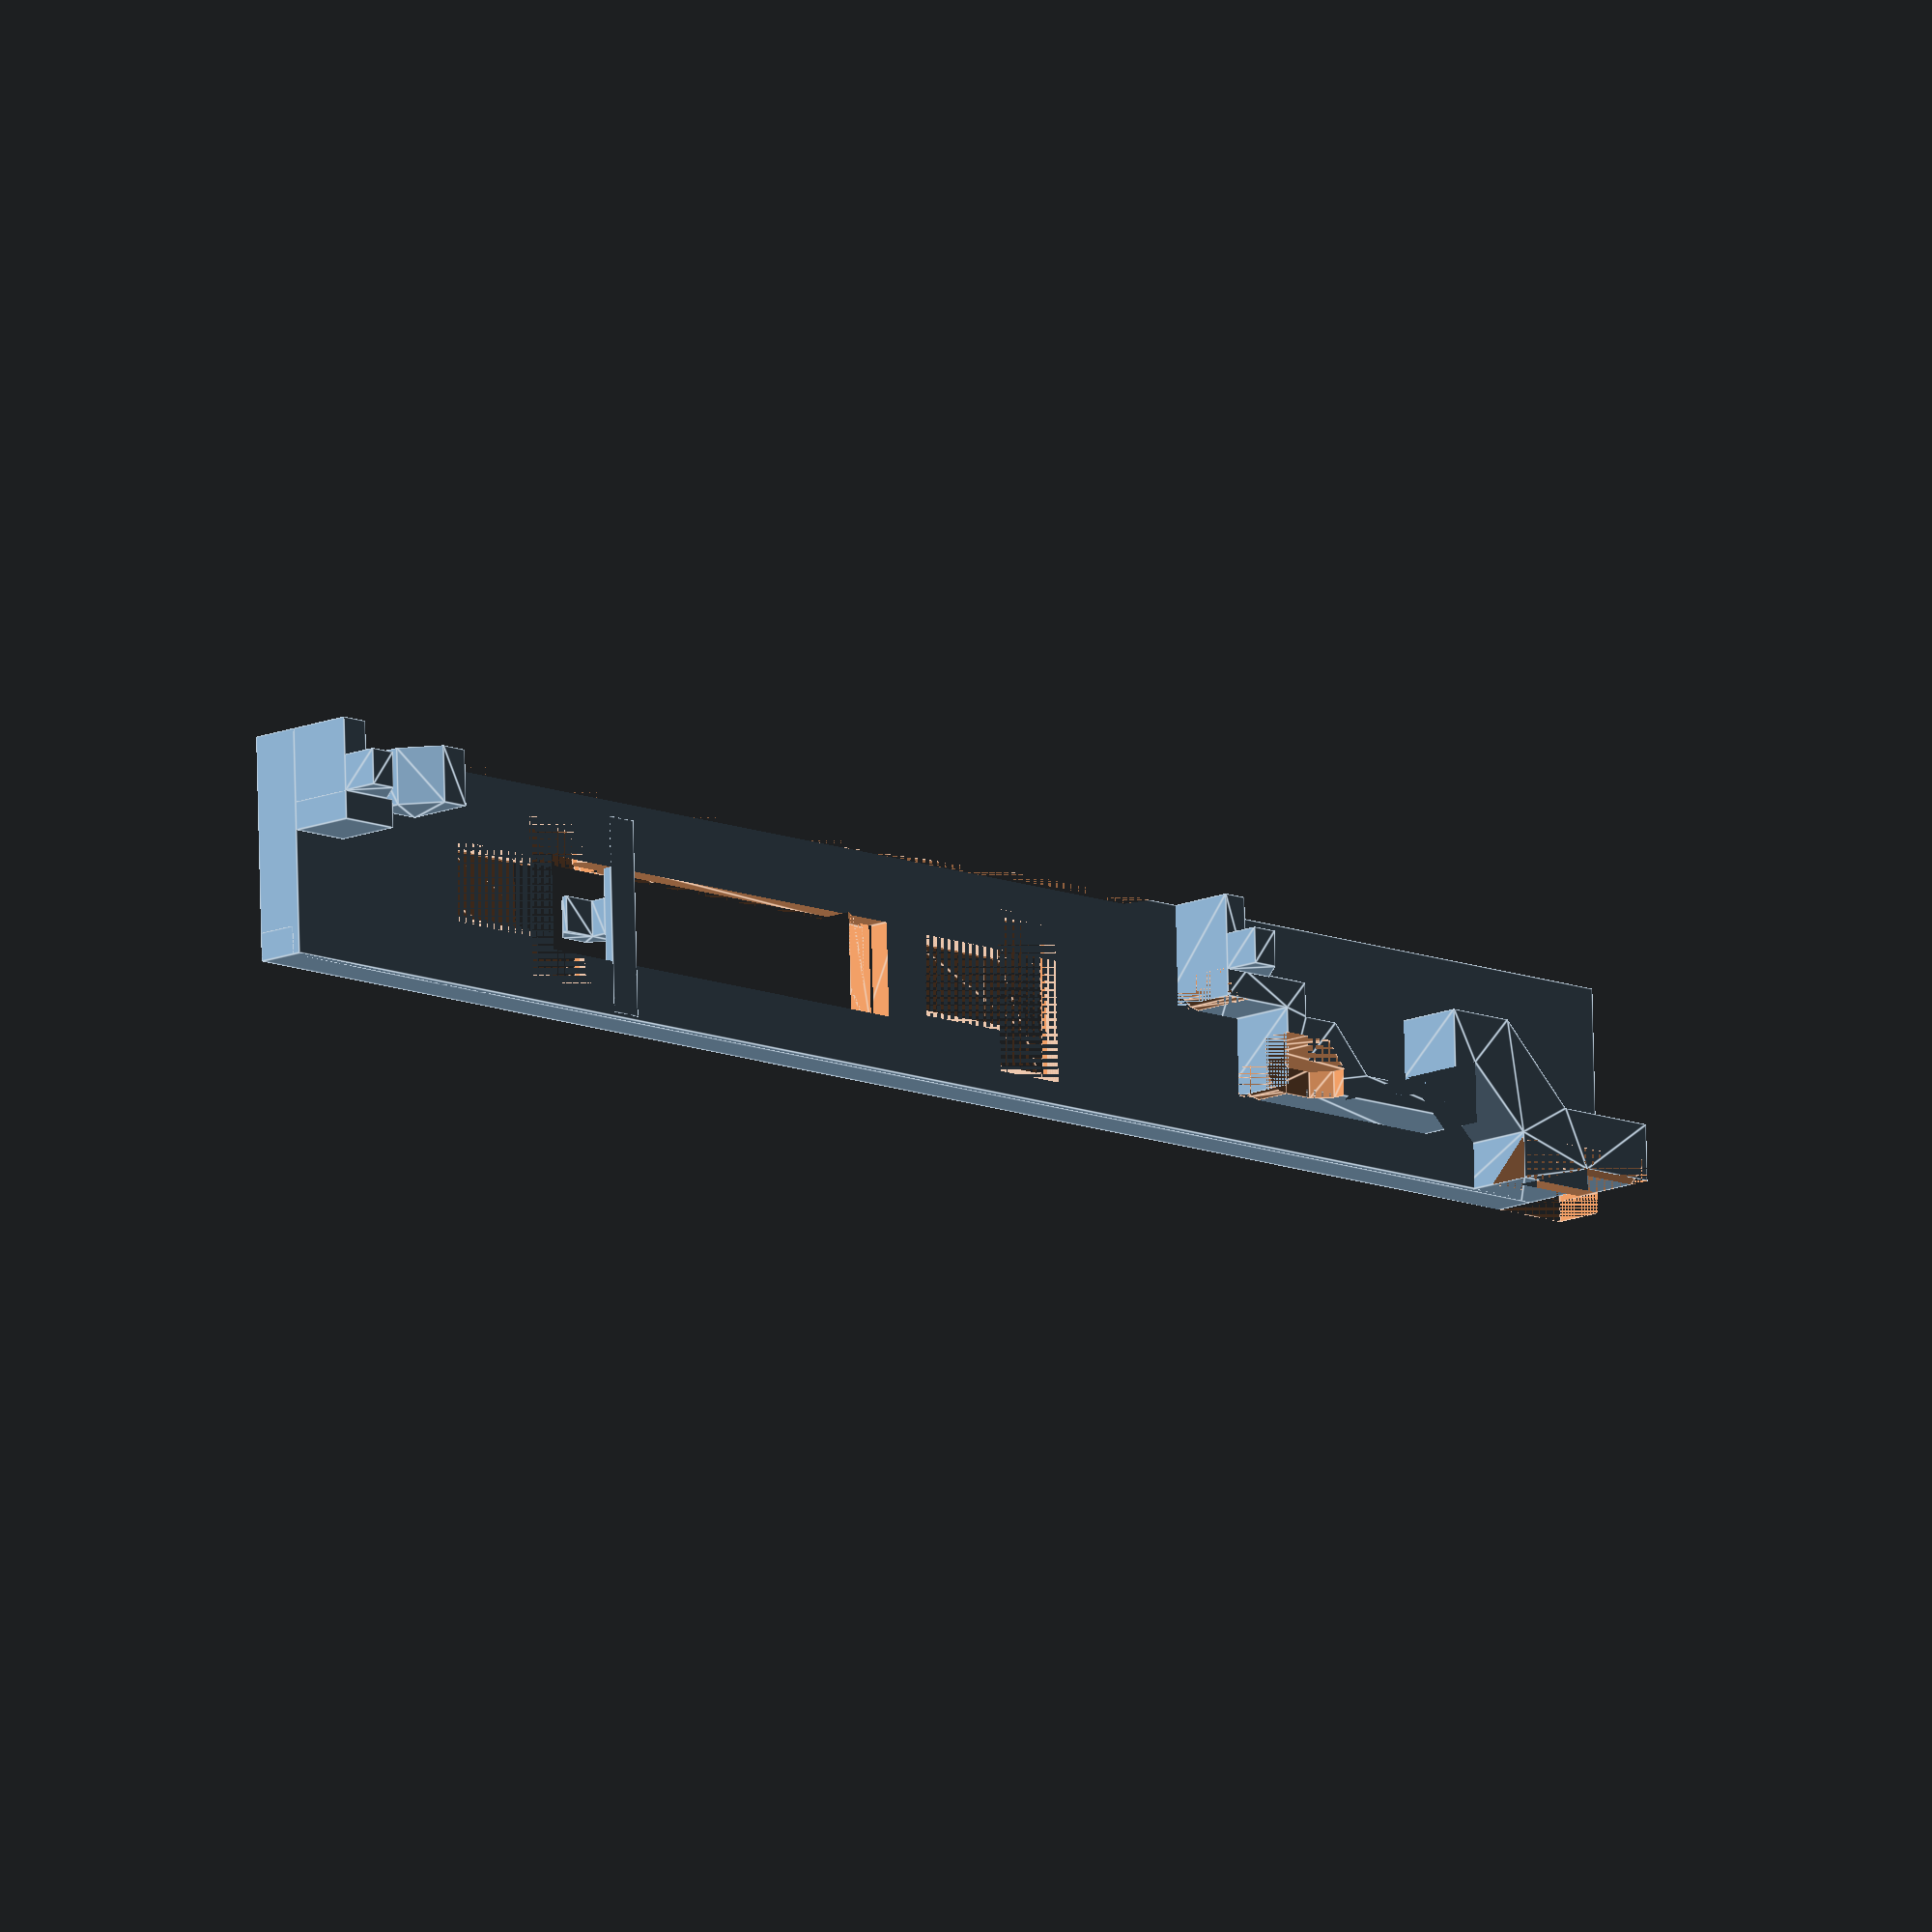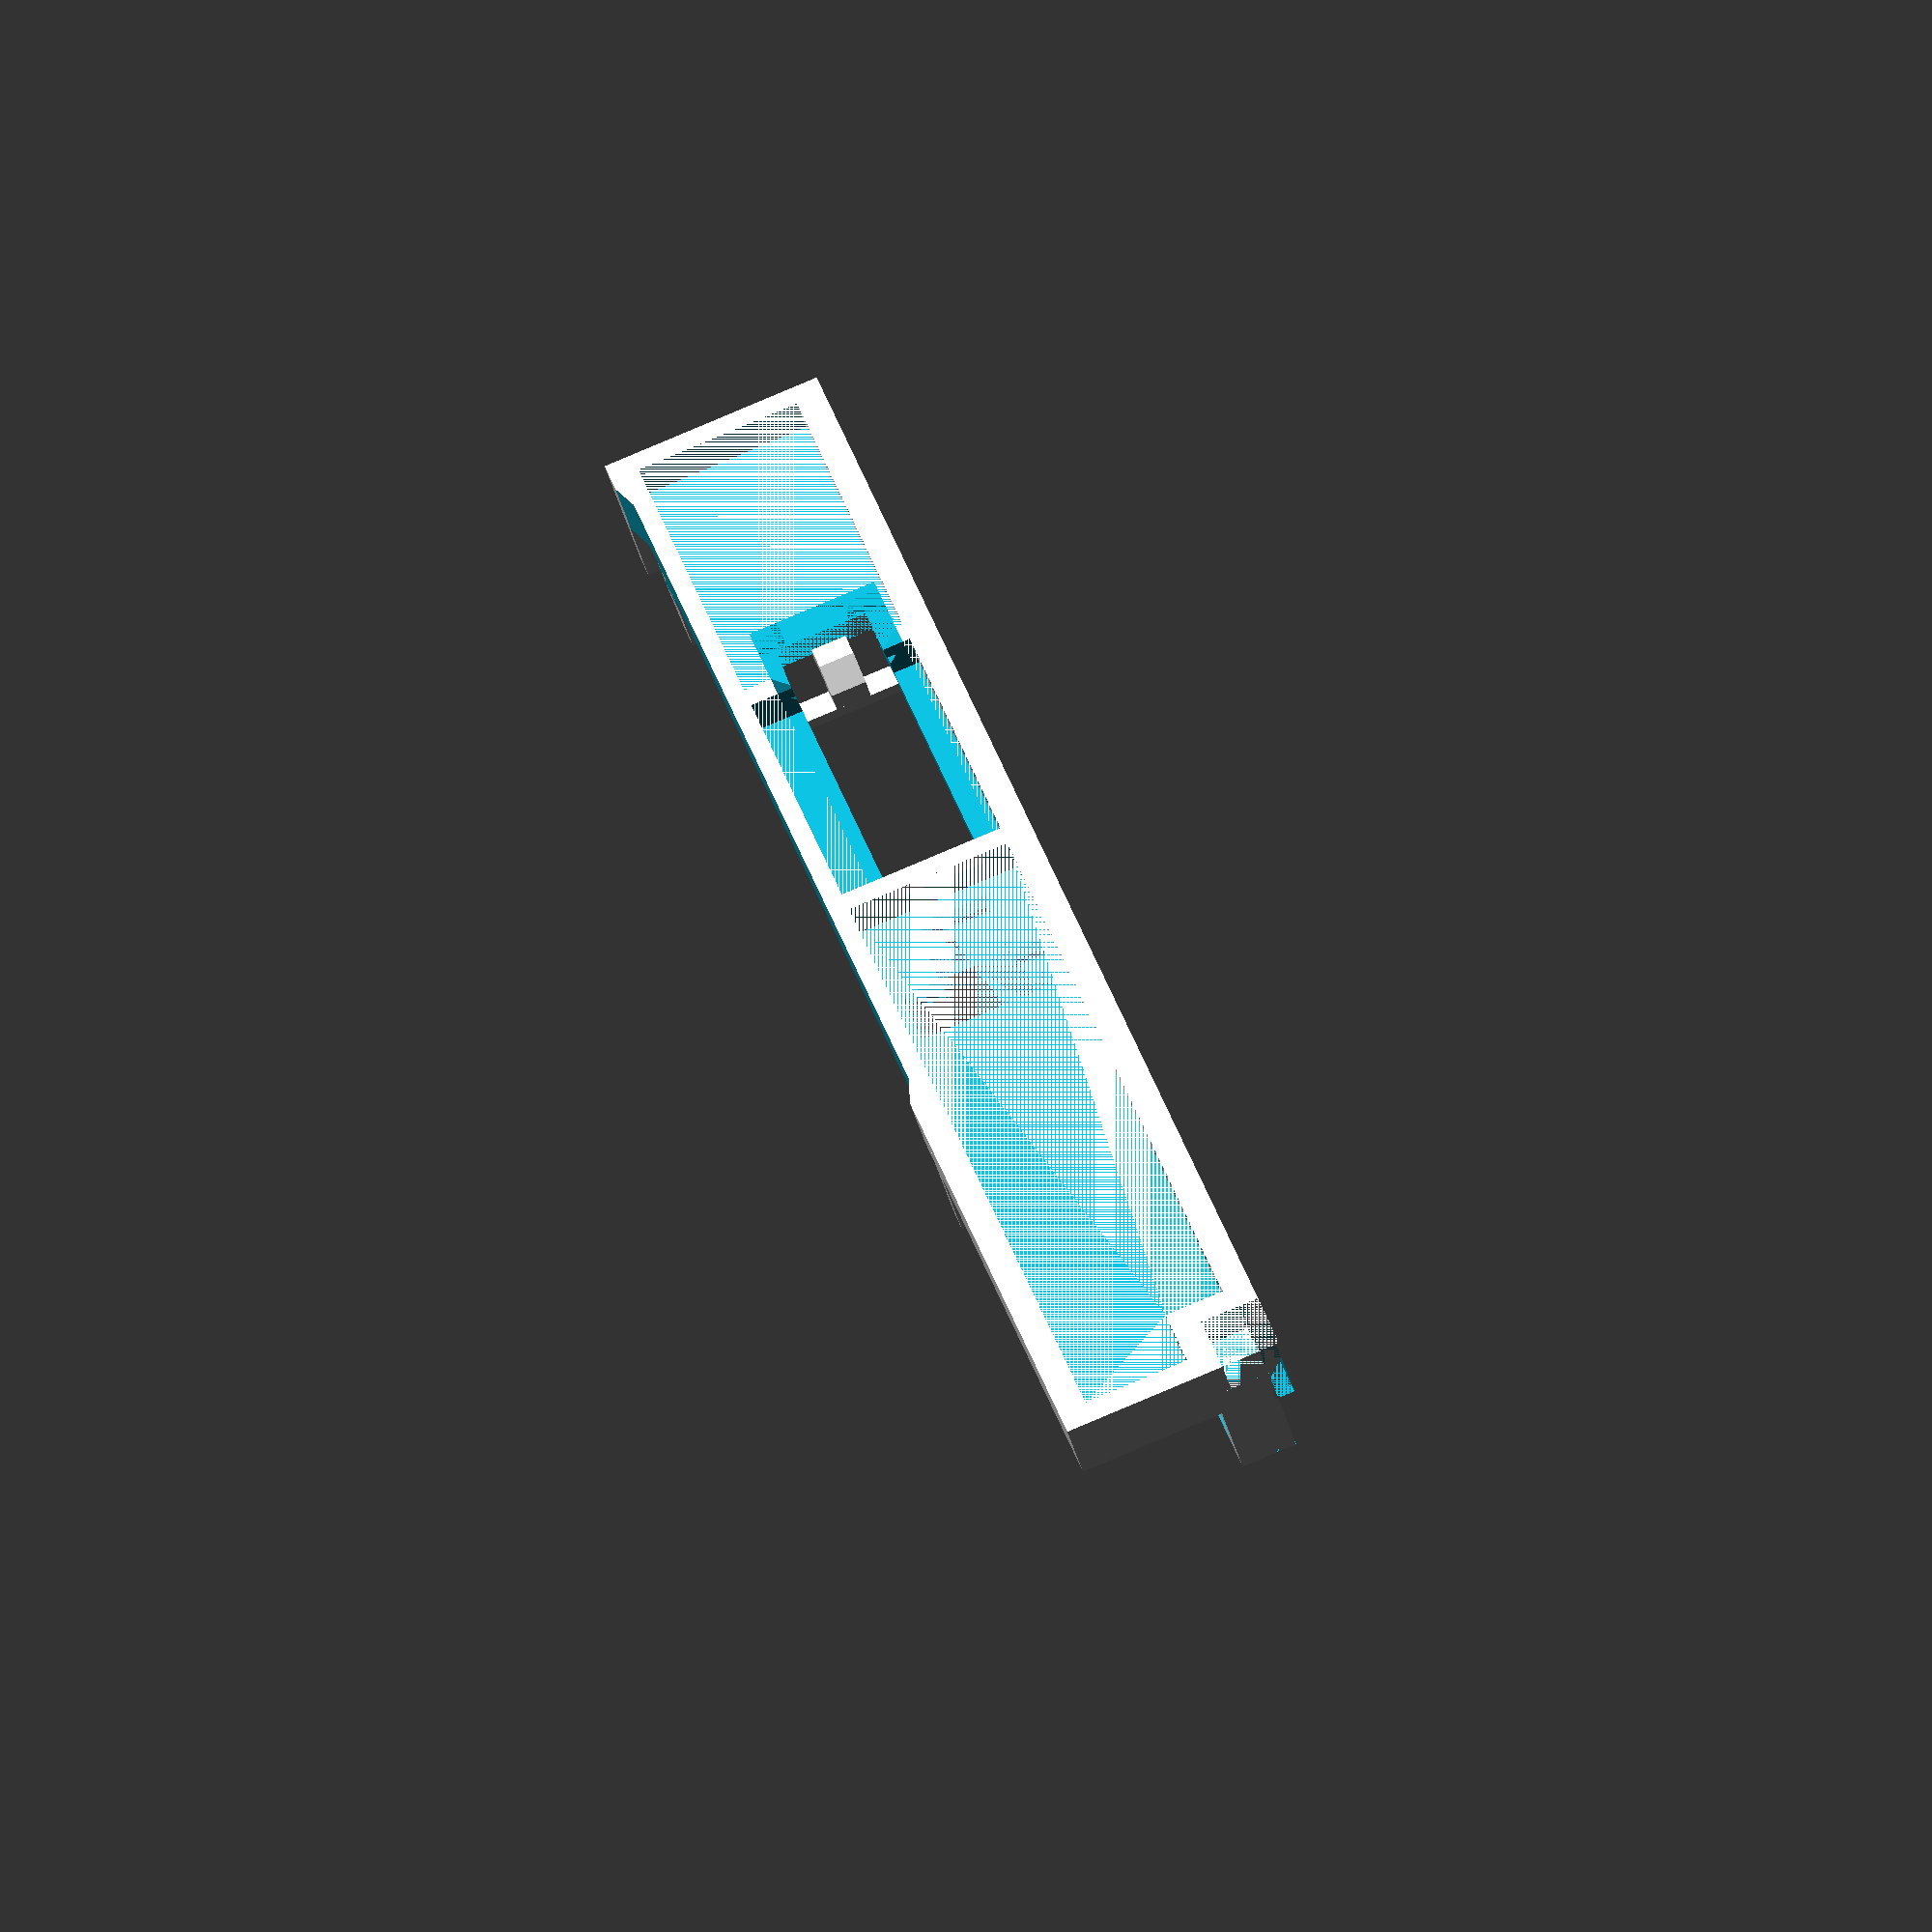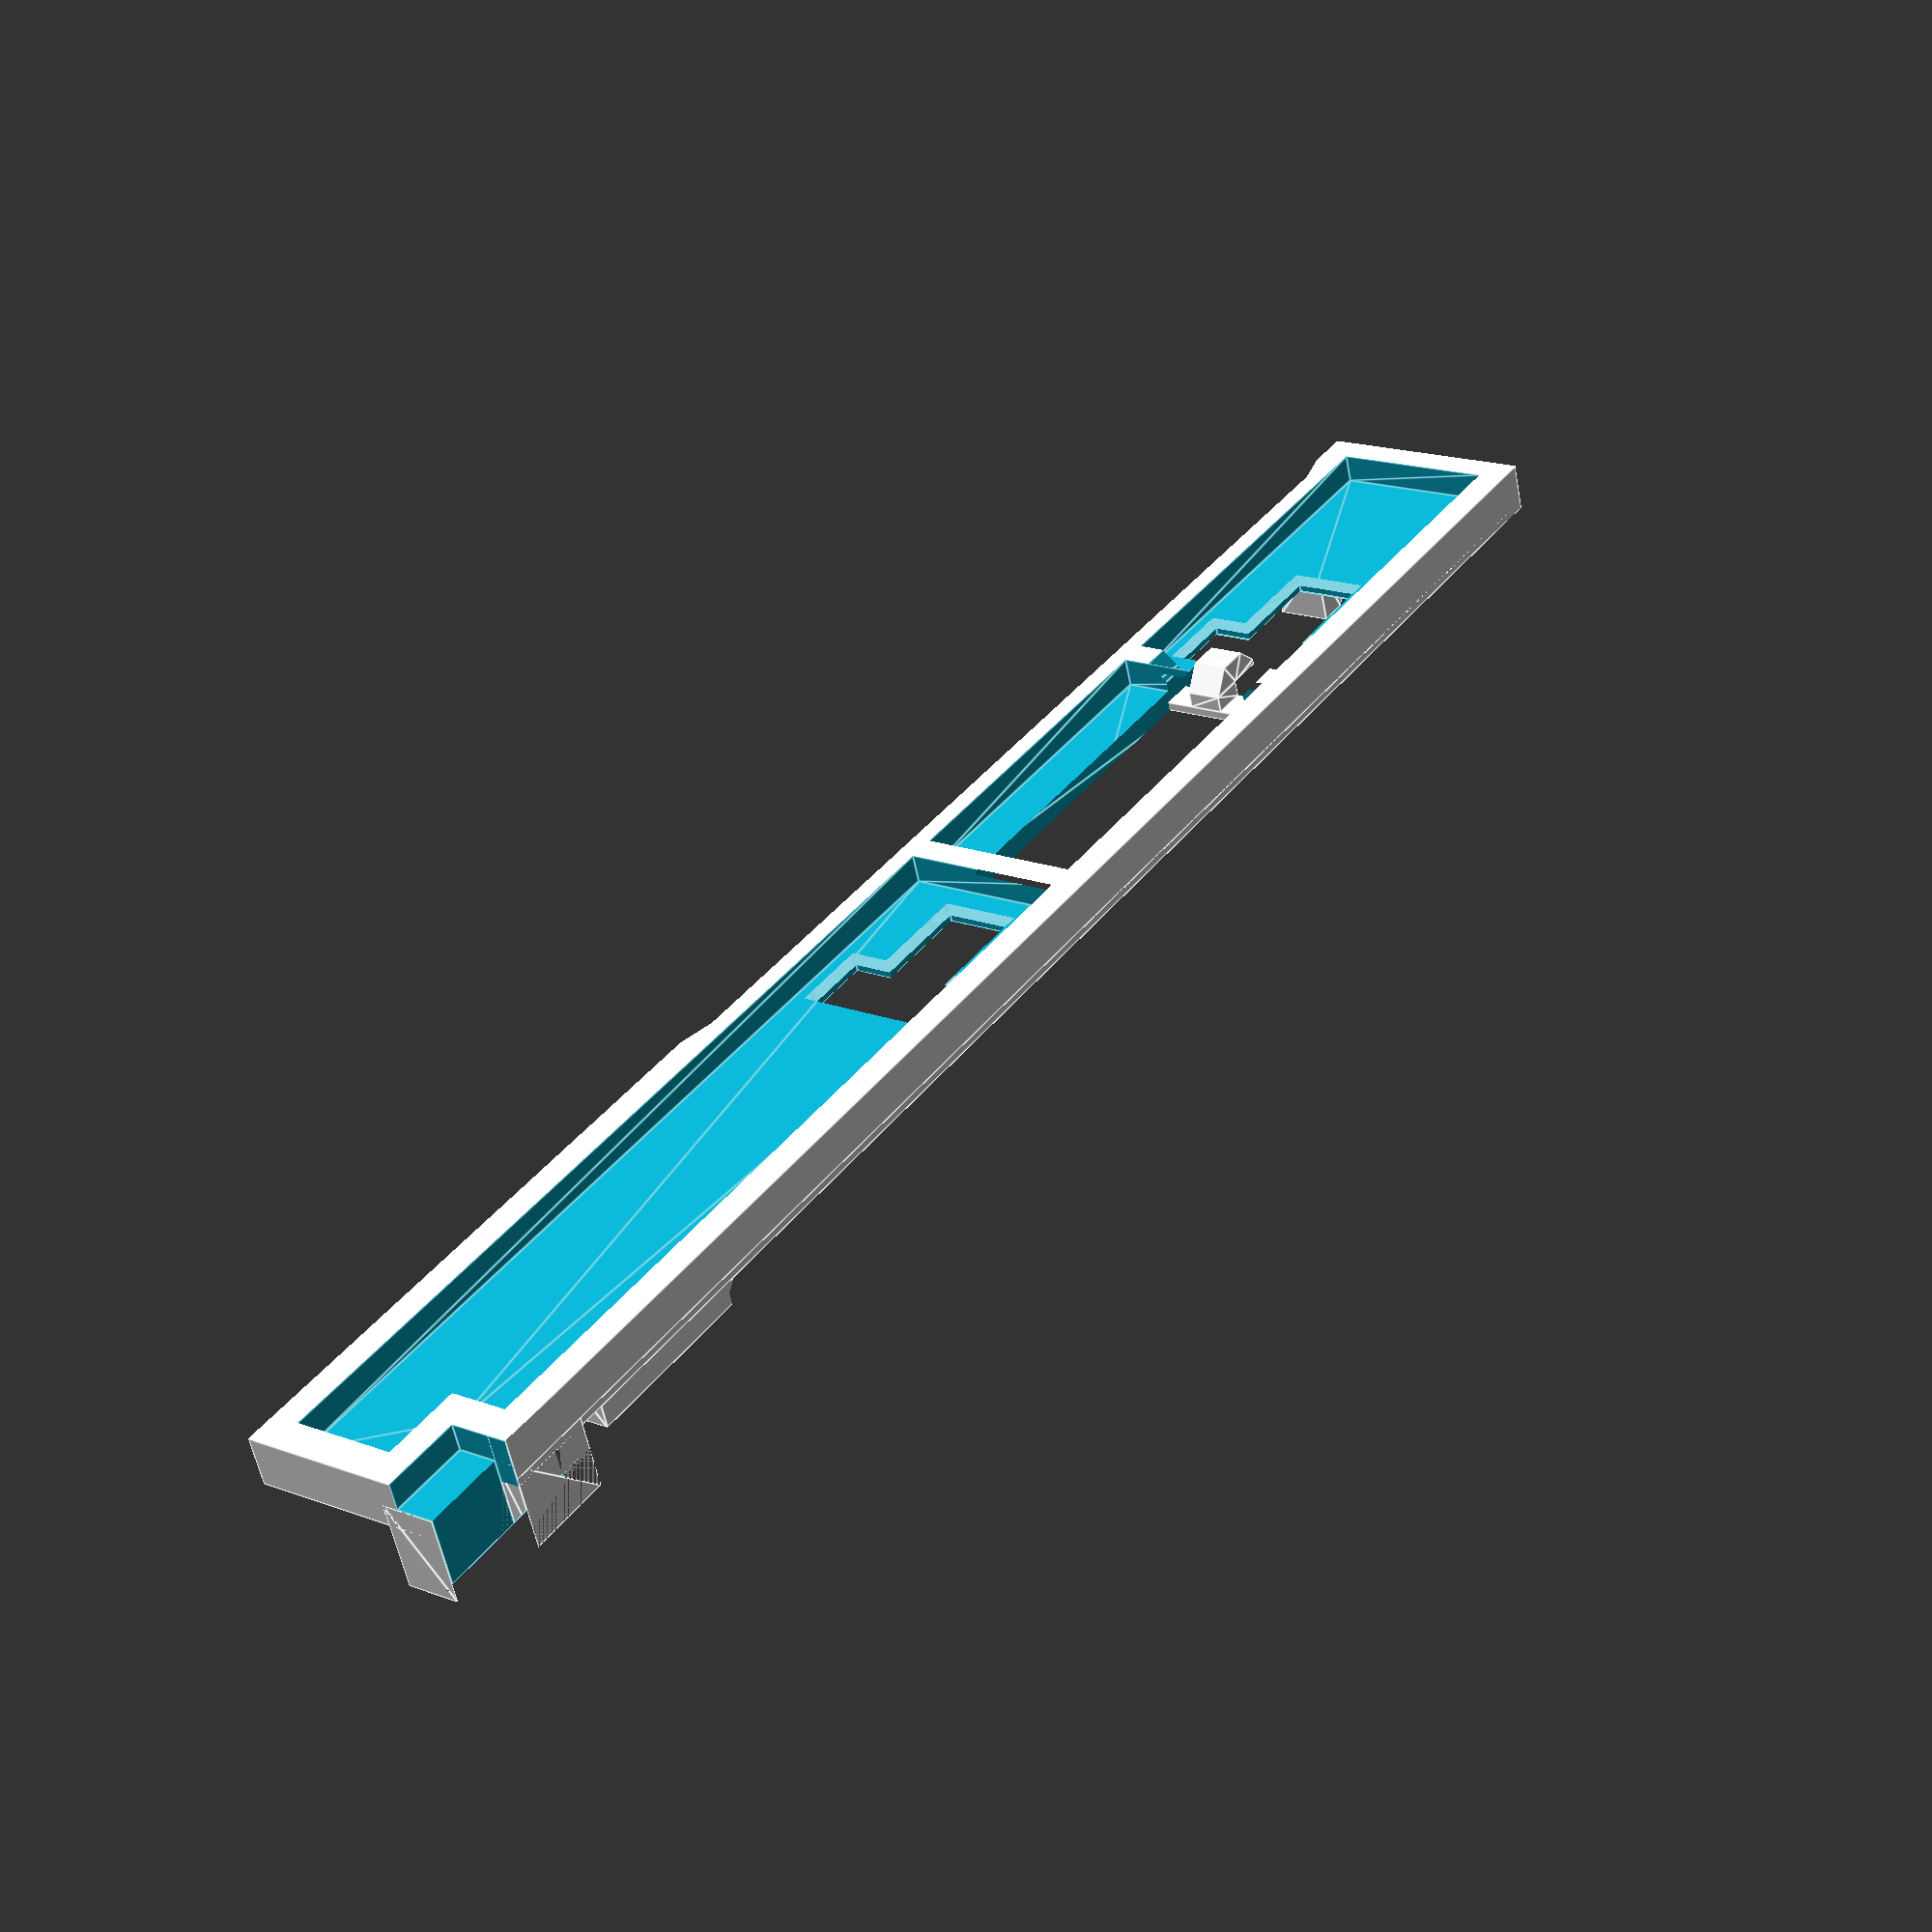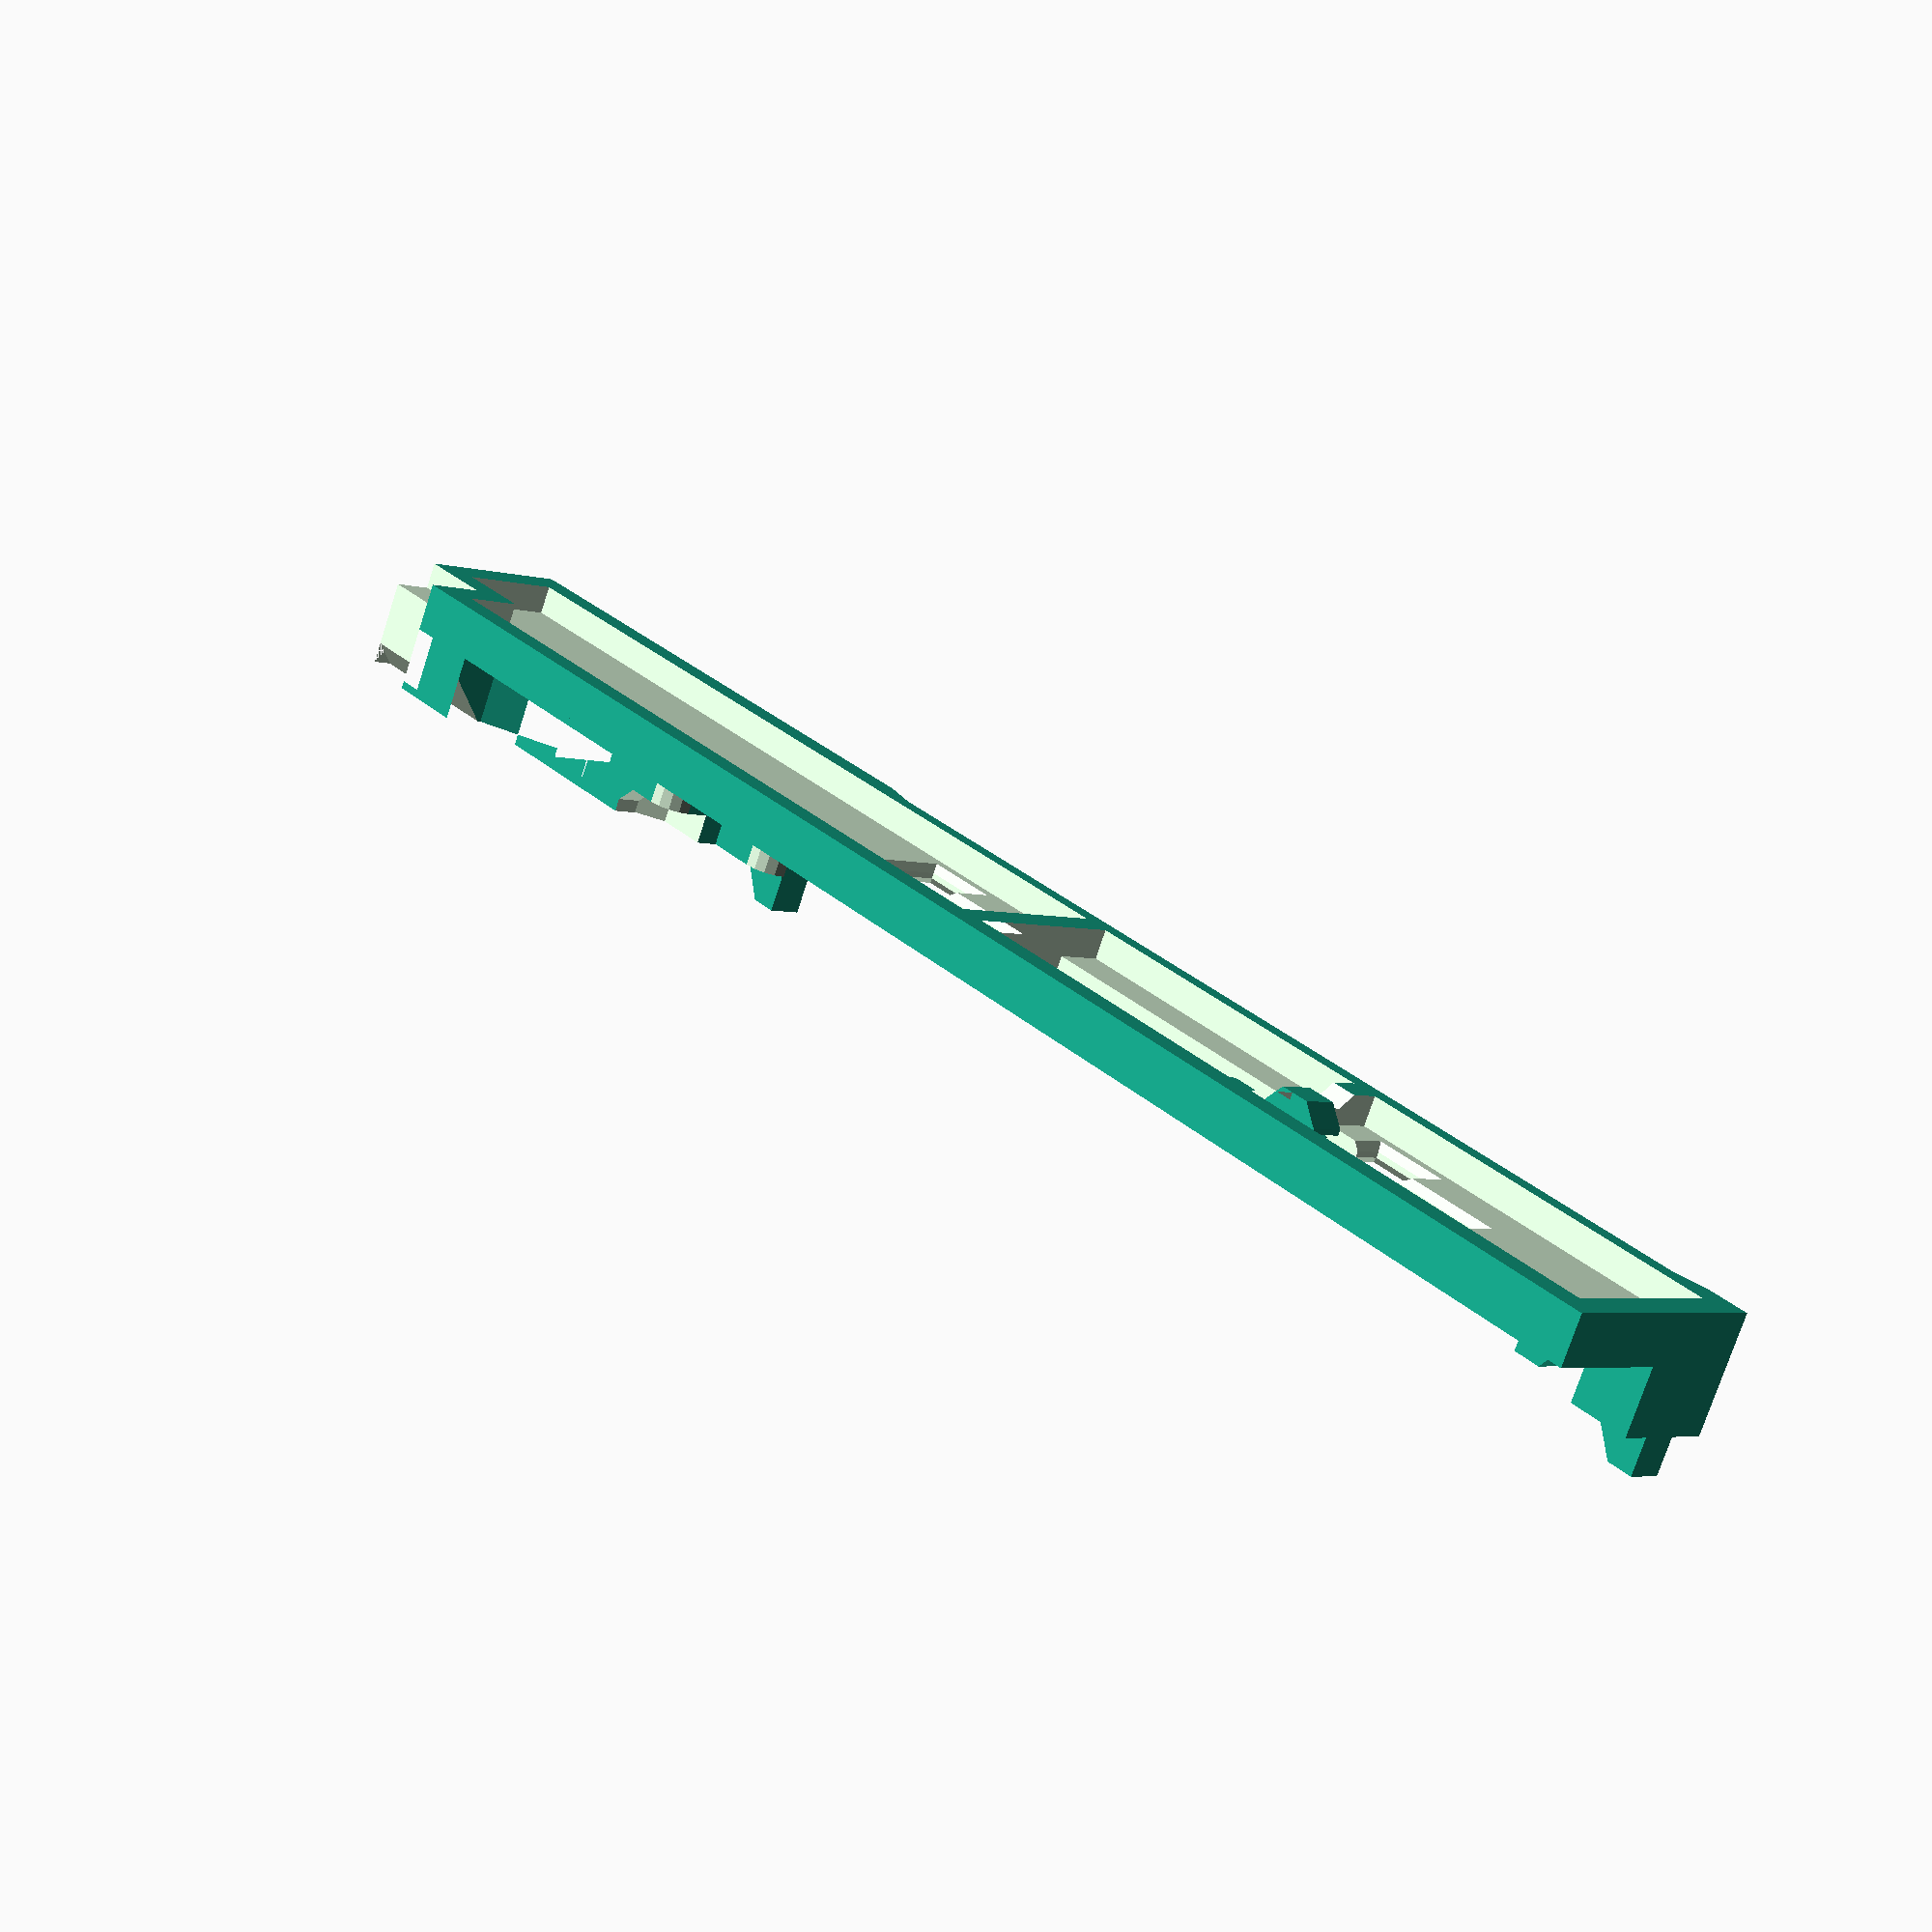
<openscad>

$fn=16;

HACK=0.001;

body = [ 96.9, 11.9, 2.7 ];

wall = 1.5;
hollow_depth = 1.6;

end_corner_notch = [ 4.5, 3.2+HACK, 1.5];
half_end_corner_notch = [ 4.5, 1.1+HACK, 3*body[2]];
t_hole_chamfer = 0.4;

slide_cut_h = 5;
upper_notch_h = 0.5;

module chamfer_cuboid(w, h, chamfer) {
  scale = [ (w-2*chamfer)/w,
            (h-2*chamfer)/h
          ];
  
  translate([w/2, h/2])
  linear_extrude(chamfer, scale=scale) {
    square([w,h], center=true);
    
  }
}


// Origin is Bottom-right, on the top surface (hanging below the X/Y plane)
// T-shaped hole with chamfers on both openings
module t_hole(depth) {
  chamfer=t_hole_chamfer;
  w=9;
  h=7.8;
  t=3.5;
  d=depth - 2*chamfer;    // Depth of the straight portion
  
  cw = w + 2*chamfer;
  ch = h + 2*chamfer;
  ct = t + 2*chamfer;

  // Extended above the top of the upper surface
  translate([-chamfer, -chamfer, HACK]) {
    translate([0, (ch-ct)/2]) {
      //cube([cw,ct,depth+HACK]);
      mirror([0,0,1])
        chamfer_cuboid(cw,ct, chamfer);
    }
    translate([(cw-ct), 0]) {
      //cube([ct,ch,depth+HACK]);
      mirror([0,0,1])
        chamfer_cuboid(ct,ch, chamfer);
    }
  }
  
  // FIXME: Chamfer these holes
  
  // Straight bit of the hole
  translate([0, 0, -depth+HACK]) {
    translate([0, (h-t)/2])
      cube([w,t,depth]);
    translate([(w-t), 0])
      cube([t,h,depth]);
  }
  
  // Extended below the bottom surface
  translate([-chamfer, -chamfer,-depth-HACK]) {
    translate([0, (ch-ct)/2]) {
      //cube([cw,ct,depth+HACK]);
      chamfer_cuboid(cw,ct, chamfer);
    }
    translate([(cw-ct), 0]) {
      //cube([ct,ch,depth+HACK]);
      chamfer_cuboid(ct,ch, chamfer);
    }
  }

}

// The long rectangular cut, including the chamfers of the little vertical wall
// Origin is the far-bottom (+x, -y) corner of the rectangular hole
// Z-aligned with the top surface of the body
module slide_cut() {
  
  chamfer = 1;
  h = slide_cut_h;
  l = 25;
  d = body[2] + 1 - chamfer;
  
  // Extend one extra mm past top surface
  translate([0,0,1])
  rotate([90, 0, -90])
  linear_extrude(l) {
    polygon(
      [
        [ 0, 0],
        [ -h, 0],
        [ -h, -d],
        [ -(h+chamfer), -(d+chamfer) ],
        [ -(h+chamfer), -(d+3*chamfer) ],  // Extend cut below
    
        [ (chamfer), -(d+3*chamfer) ],  // Extend cut below
        [ (chamfer), -(d+chamfer) ],
        [ 0, -d],
      ]
    );
  }
}

module spring_hook() {
  chamfer = 1;
  top = 1.7;
  neck_w = 1.8;
  tip = 0.3;
  
  width = chamfer + top + chamfer;
  height = 1.9;
  depth = 2.2;
  
  bar_depth = body[2] - depth;
  
  // The little hook that hangs under the bar
  translate([0,0,-bar_depth])
  rotate([90, 0, 0])
  linear_extrude(height, center=true)
    polygon(
      [
        [ 0, HACK ],
        [ neck_w, HACK],
        [ neck_w, -(height - chamfer)],
        [ neck_w - chamfer, -depth ],
        [ neck_w - chamfer - top, -depth],
        [ neck_w - chamfer - top - chamfer, -(depth - chamfer)],
        [ neck_w - chamfer - top - chamfer, -(depth - chamfer - tip)],
        [ 0, -(depth- chamfer - tip)],
      ]
    );
    
    // The vertical bar the hook sits on
    translate([neck_w/2, 0, -bar_depth/2])
    cube([neck_w, body[1] - wall, bar_depth], center=true);
}


module latch_tip() {
  mirror([0,1,0])
  rotate([90, 0, 0])
  linear_extrude(1.9)
  polygon(
    [
      [ 0,0 ],
      [ 0, 2 ],
      [ 1.5, 2],
      [ 3.1, 0 ]
    ]
  );
}
  
module front_latch() {
  d = 3.6;
  h = 5.4;
  
  translate([0,-h, 0])
  union() {
    
    // L-shaped bit on the left
    cube([1.6, h, d]);
    cube([3.5, 1.5, d]);
    
    // Latch on top of the L-shaped bit
    translate([0, 1.5, d])
      latch_tip();
    
    // Latchy thing to the right
    translate([8.9, h - upper_notch_h, 0])
    rotate([90, 0, 0])
    linear_extrude(3) {
      polygon([
        [ -3,0 ],
        [ 0,0 ],
        [ 0, 3.7 ],
        [ -1.6, 3.7 ],
        [ -3, 1.7 ]
      ]);
    }
  }
}

module br_fillet(r) {
  translate([r, r])
  difference() {
    translate([-(r+HACK), -(r+HACK)])
      square(r+HACK, center=false);
    
    circle(r=r, center=true);
  }
}

module rear_latch() {
  d = 3.6;
  rounding = 1.5;
  extra_depth = body[2] - 1.5;
  difference() {
    translate([0,0,-extra_depth])
    linear_extrude(d+extra_depth) {
      polygon([
        // Lower (outside) edge of contour
        [ 0, 1.1 ],
        [ -end_corner_notch[0], 1.1 ],
        [ -end_corner_notch[0], 0 ],
        [ -9.2, 0 ],
        [ -9.2, 2.4 ],
        [ -12.7, 5.6 ],
        [ -12.7, 2.4 ],
        [ -26.7, 2.4 ],   // Rounded
        [ -26.7, 6.5 ],
        [ -31.1, 6.5 ],     // Rounded
        [ -31.1, body[1] ], // Top-left corner
      
        // Inside edge (upper)
        [ -29.7, body[1] ],
        [ -29.7, body[1] - 3.9 ],
        [ -25.3, body[1] - 3.9 ],
        [ -25.3, body[1] - 5.7 ],
        [ -(25.3-2.2), body[1] - 5.7 ],
        [ -20.8, body[1] - 8.2 ],
        [ -17.5, body[1] - 8.2 ],
        [ -17, body[1] - 7.7 ],
        [ -14.2, body[1] - 7.7 ],
        [ -14.2, body[1] - 3.7 ],
        [ -10.2, body[1] - 3.7 ],
        [ -6, 4.1 ],
        [ 0, 4.1 ],
      
      ]);
    }
    
    // Groove into sloped part
    translate([0, 0, 1.5])
      linear_extrude(1.5) {
        polygon([
            [ -1.4, 2.7 ],
            [ -7.4, 2.7 ],
            [ -12.8, body[1] - 3.7 ],
            [ -12.8, body[1] ],
            [ -1.4, body[1]],
        ]);
      }
    
    // Fillet of rounded corners
    translate([-26.7, 2.4])
      linear_extrude(d+HACK) br_fillet(rounding);
    translate([-31.1, 6.5])
      linear_extrude(d+HACK) br_fillet(rounding);
    
    
    // Cuts around the lowered rounded corner
    translate([-26.7, 2.4, 2.0]) {
      rotate([90,0,0])
        translate([0,0,-1.5])
        linear_extrude(1.5+HACK)
          polygon([
            [0, 0],
            [3.2, 0],
            [4.1, 0.9],
            [4.1, 2],
            [0, 2]
          ]);
        translate([-HACK, 0, 0])
          cube([1.5+HACK, 2.8, d]);
    }
          
     // Hole down into the rounded corner
     linear_extrude(d+HACK) {
        polygon([
          [-25.3, 3.8],
          [-25.3, 5.2],
          [-23.6, 5.2],
          [-22.5, 3.8],
        ]);
     }
     
     // Wide chamfer near the right end
     rotate([0, -90, 0])
     linear_extrude(9.5) {
      polygon([
          [1.3, 0],
          [3.6+HACK, 2.2],
          [3.6+HACK, 0]
       
       ]);
     }
     
  }
  
  translate([-31.1, 7.9, d])
    latch_tip();
}

module main_body () {
  
              
  hollow_h = body[1]-2*wall; 
  hollow_1 = 22.1;
  hollow_2 = 19;
  hollow_3 = 45;
  hollow_4 = [ hollow_3 + end_corner_notch[0],
               5.7 ];
  
  slide_cut_y = 2.9;
    
  difference() {
    union() {
      cube(body);
               
    translate([0, body[1], body[2]])
      front_latch();
        
      translate([body[0], 0, body[2]])
        rear_latch();
    }
  
    // Corner notch
    translate([body[0] - end_corner_notch[0]+HACK, -HACK, -HACK]) {
      cube(end_corner_notch);
      cube(half_end_corner_notch);
    }
    
    // Smaller part of the corner notch
       
    // Hollowing on the underside  
    translate([0,0,-HACK]) {

      linear_extrude(hollow_depth+HACK) {

        translate([wall, wall])
          square([hollow_1, hollow_h]);
        
        translate([2*wall + hollow_1, wall,])
          square([hollow_2, hollow_h]);
        
        translate([3*wall + hollow_1 + hollow_2, wall])  {
          square([hollow_3, hollow_h]);
          
          // The extra bit that sticks out under the corner notch
          translate([0,end_corner_notch[1]])
            square(hollow_4);
        }
      }
      
      // Long rectangular hole that cuts into the left T
      translate([2*wall + hollow_1 + hollow_2, slide_cut_y, body[2]])
        slide_cut();
    }    
    
    // Long upper edge notch
    translate([2.3, body[1]])
    linear_extrude(3*body[2], center=true) {
      notch_chamfer_w = 2;
      notch_w = 61.6;
      notch_h = upper_notch_h;
      polygon([ [ 0, HACK ],
                [ 0, 0],
                [ notch_chamfer_w, -notch_h ],
                [ notch_w - notch_chamfer_w, -notch_h ],
                [ notch_w, 0 ],
                [ notch_w, HACK]
              ]);
    }

    
    // T-shaped holes through the body    
    translate([0, 1.6, body[2]]) {

      translate([12.4, 0, 0])
        t_hole(body[2] - hollow_depth);
      
      translate([47.3, 0, 0])
        t_hole(body[2] - hollow_depth);
    }
  }
  
  // Fix-up for chamfers in T-holes on the underside
  cube([body[0]-end_corner_notch[0], wall, body[2]-t_hole_chamfer]);
          
        
  // Hook for spring, inside the long rectangular hole
  translate([wall + hollow_1 - 0.1, slide_cut_y + (slide_cut_h/2), body[2]])
    spring_hook();



}







module eject_slider() {
  main_body();
  
}


eject_slider();

</openscad>
<views>
elev=193.9 azim=178.0 roll=226.1 proj=o view=edges
elev=53.3 azim=105.0 roll=197.4 proj=o view=wireframe
elev=57.0 azim=55.1 roll=191.0 proj=p view=edges
elev=254.3 azim=130.7 roll=18.0 proj=p view=solid
</views>
